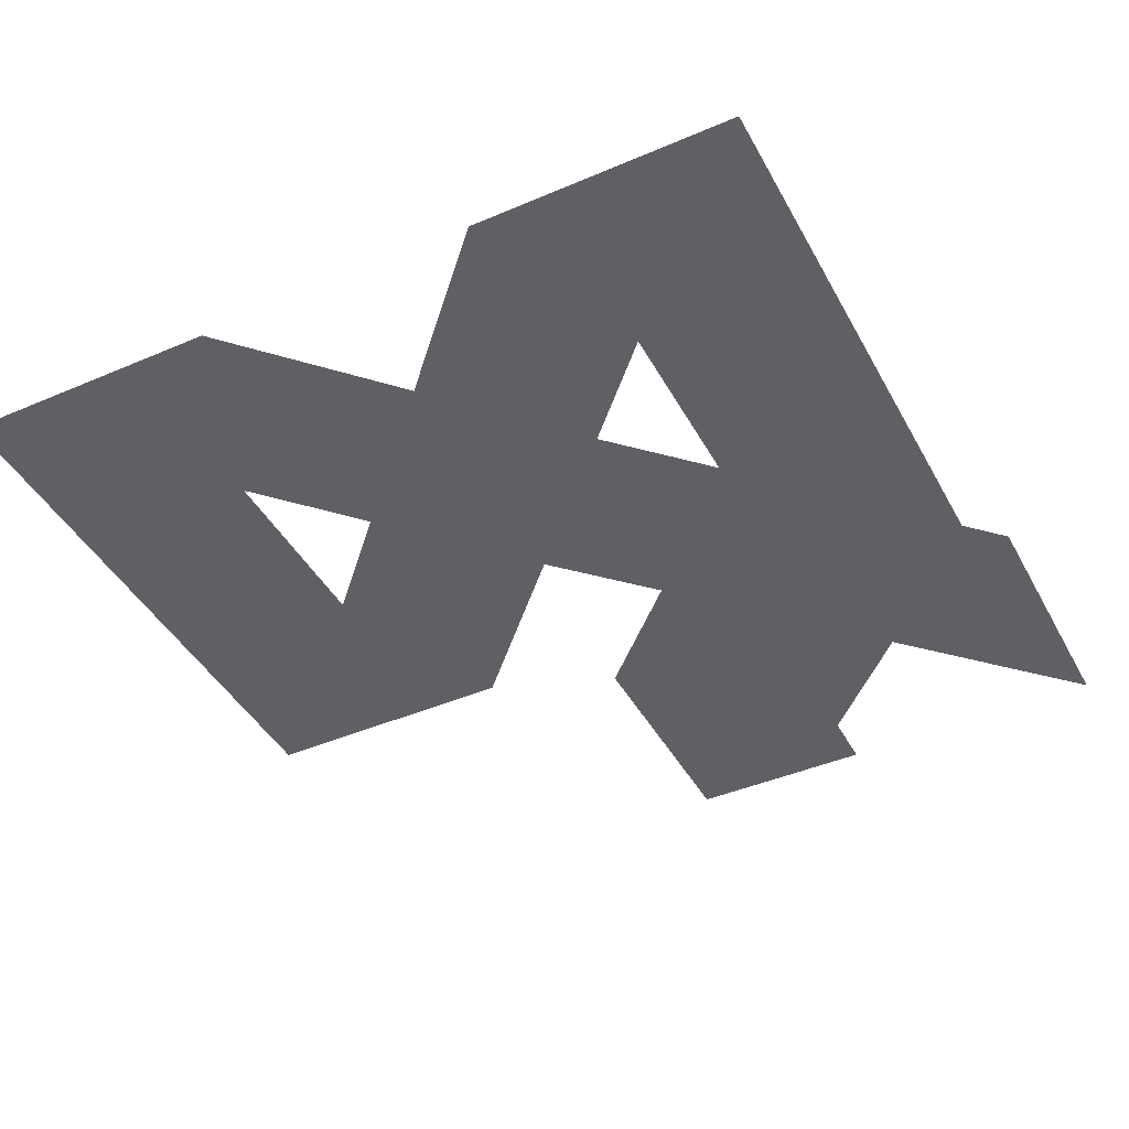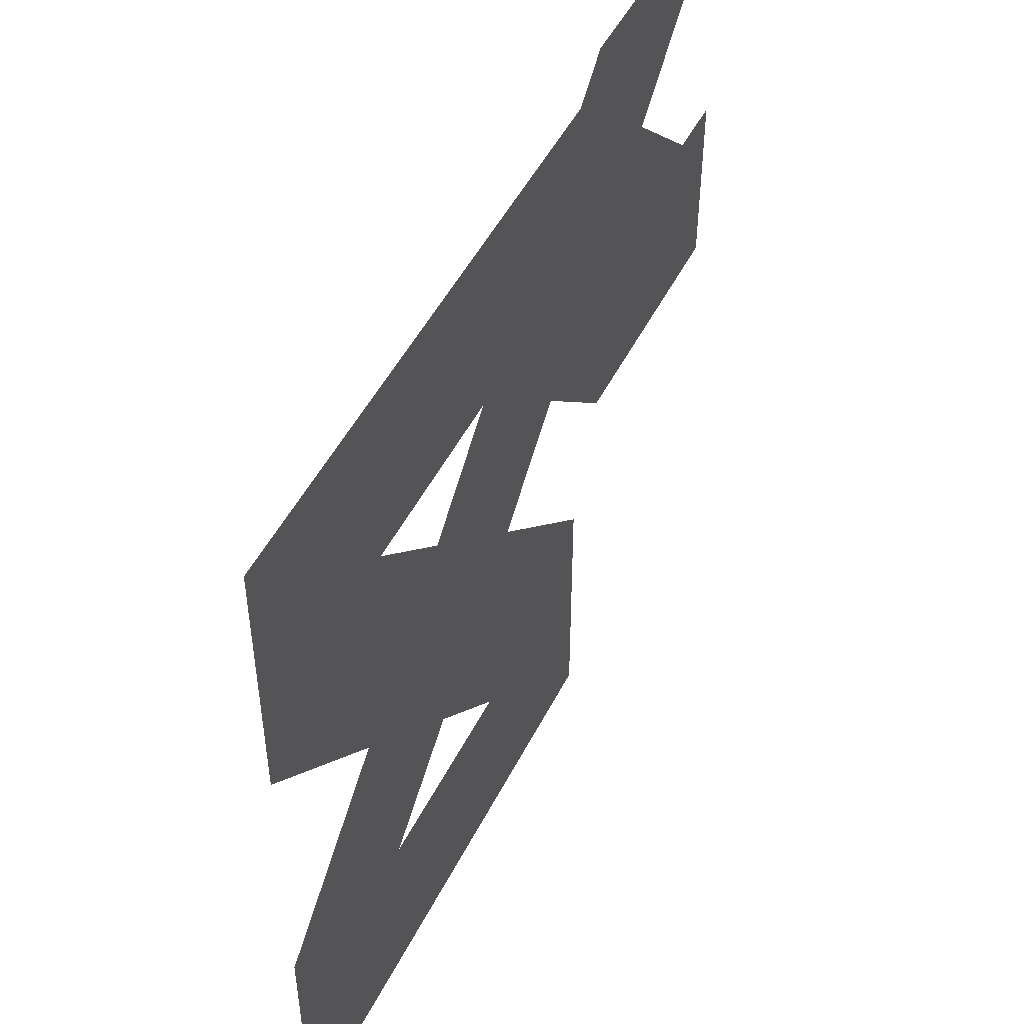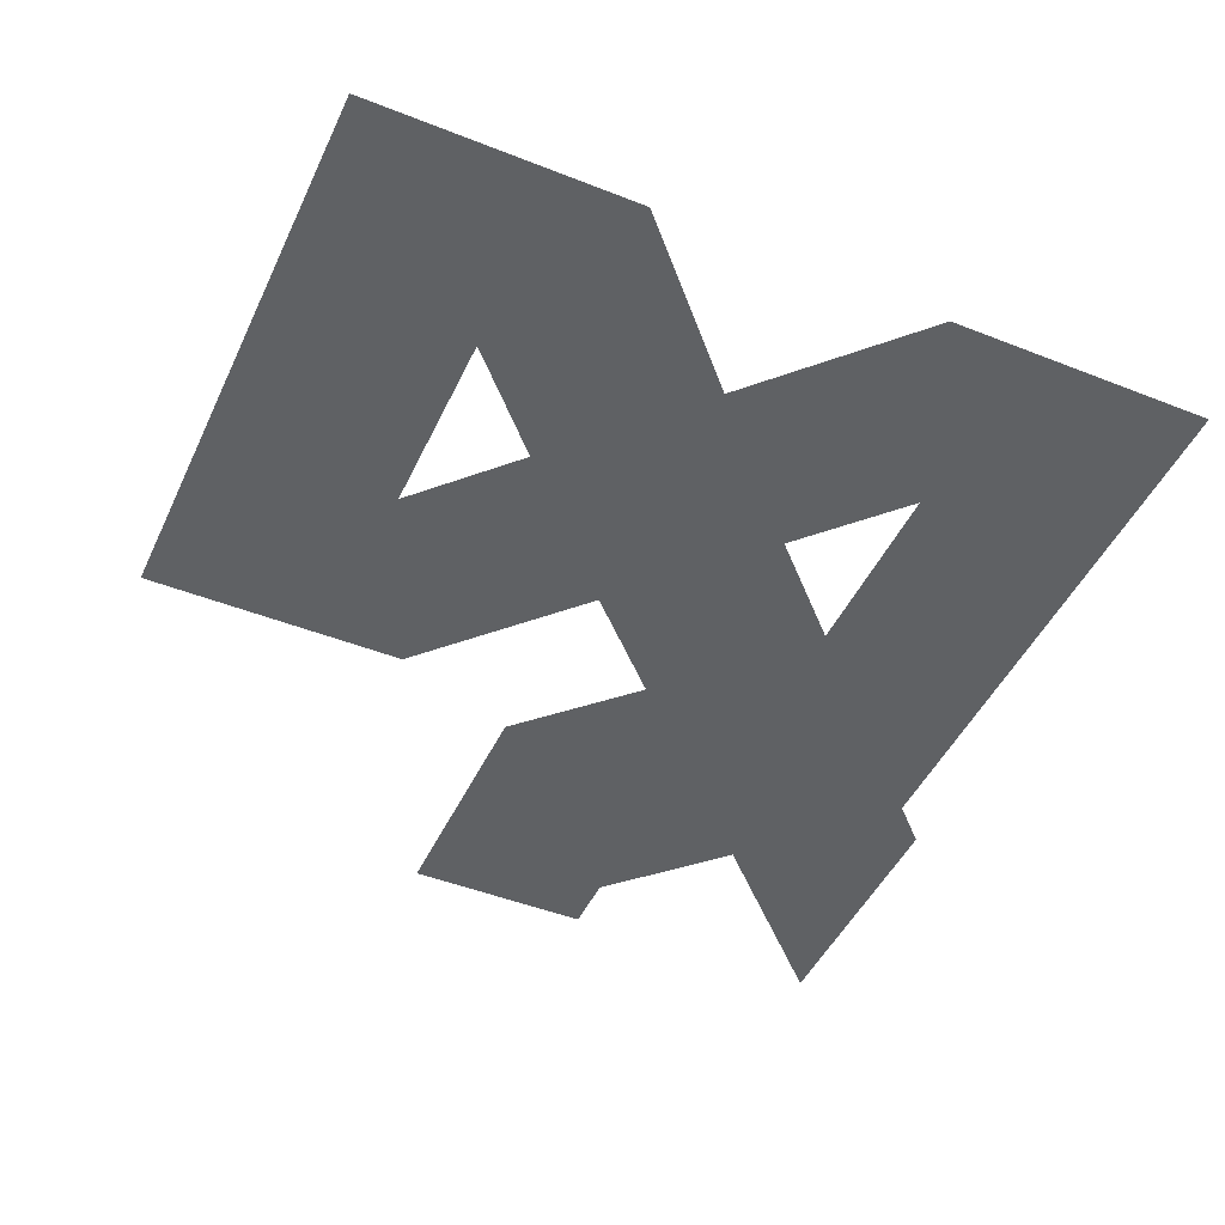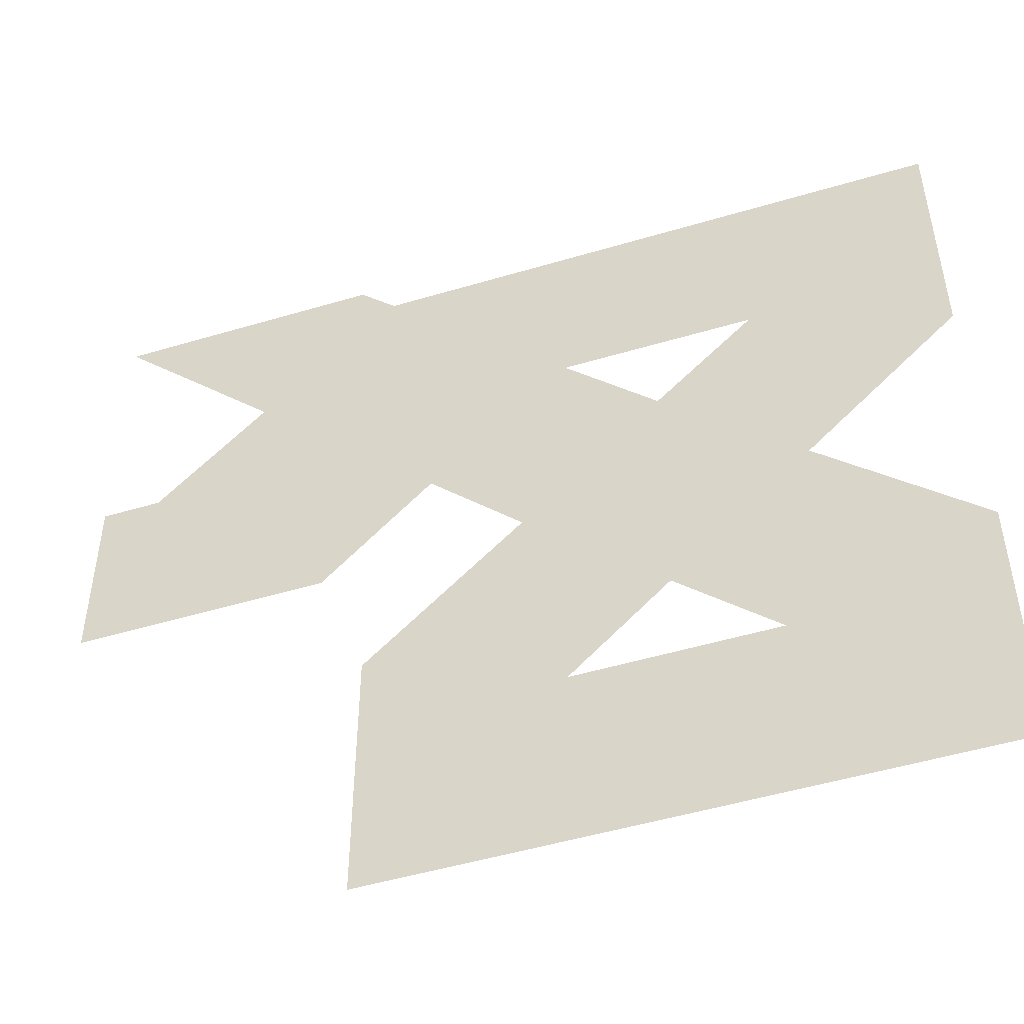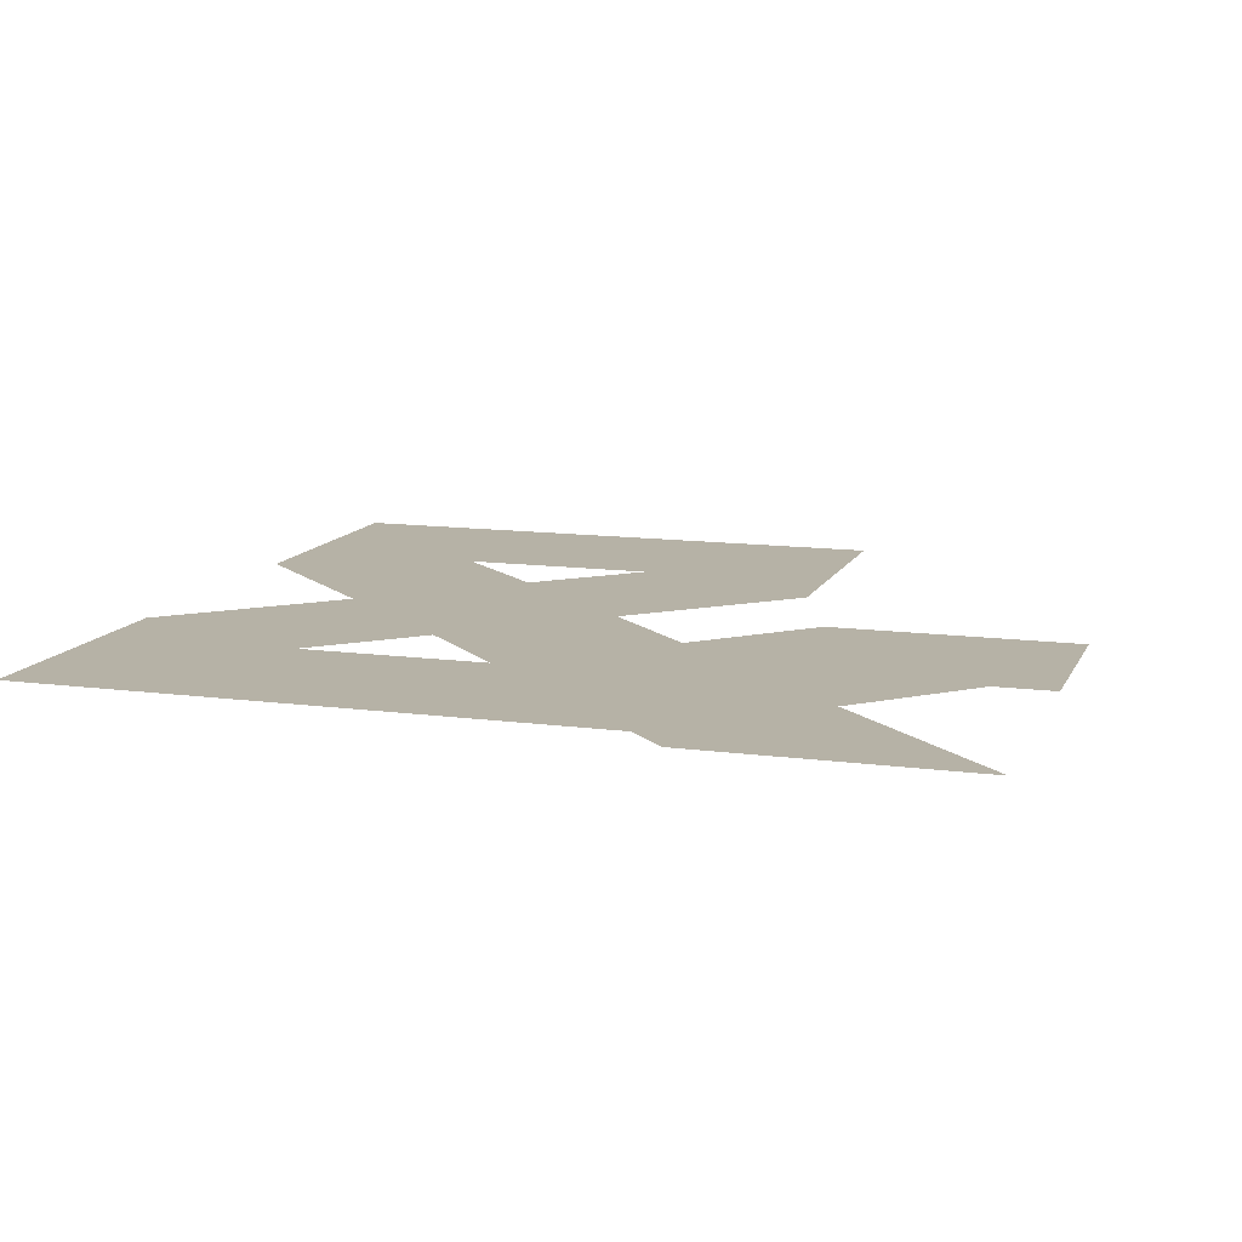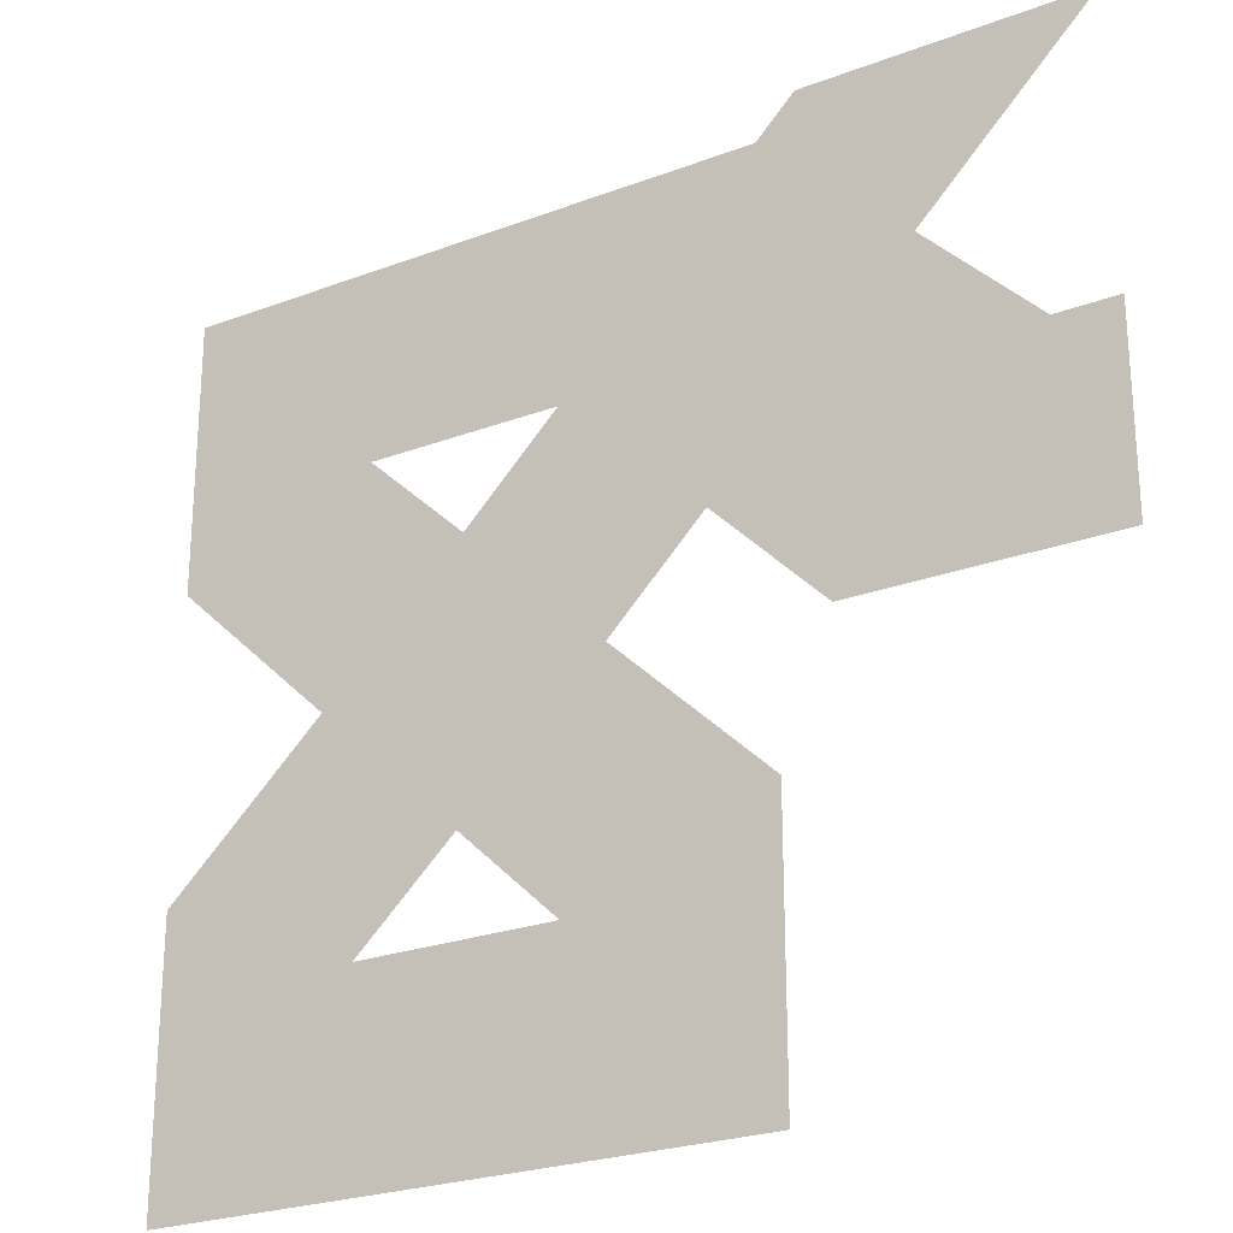
<metadata>
{"format":"obj","ext":"obj","renderer":"f3d","projection":"perspective","resolution":1024,"background":"white","views":[{"elev":-43.1,"azim":-63.1,"up":"+Y"},{"elev":49.7,"azim":-63.8,"up":"+Z"},{"elev":-46.6,"azim":-114.2,"up":"+Y"},{"elev":-49.9,"azim":-161.8,"up":"+Z"},{"elev":12.2,"azim":17.7,"up":"+Y"},{"elev":-24.5,"azim":31.8,"up":"+Z"}]}
</metadata>
<code>
v 0 0 -1.389
v 0.32 0 -1.076
v 0.32 0 -1.069
v 0.6633 0 -1.069
v 0.9833 0 -1.389
v 0.9833 0 -0.9381
v 0.6633 0 -1.076
v 0.2583 0 -0.6947
v 0.4917 0 -0.9146
v 0 0 0
v 0.32 0 -0.32
v 0.32 0 -0.3132
v 0.9833 0 0
v 0.6633 0 -0.32
v 1.063 0 -0.72
v 1.383 0 -0.4
v 0.725 0 -0.6947
v 0.4917 0 -0.4749
v 0 0 -0.9381
v 0.4917 0 -0.6947
v 0 0 -0.4513
v 1.383 0 -0.72
v 1.483 0 -0.4
v 1.483 0 -0.72
v 1.42 0 -2e-06
v 0.9666 0 0
v 1.483 0 0.06361
v 1.03 0 0.06361
f 1 2 3
f 1 4 5
f 6 4 7
f 8 9 2
f 10 11 12
f 10 13 14
f 13 15 14
f 17 7 9
f 8 12 18
f 1 19 2
f 1 3 4
f 6 5 4
f 2 19 8
f 8 20 9
f 10 12 21
f 10 14 11
f 9 20 17
f 17 6 7
f 12 8 21
f 8 18 20
f 18 17 20
f 17 26 25
f 22 15 16
f 16 24 22
f 25 28 27
f 13 16 15
f 17 18 26
f 16 23 24
f 25 26 28

</code>
